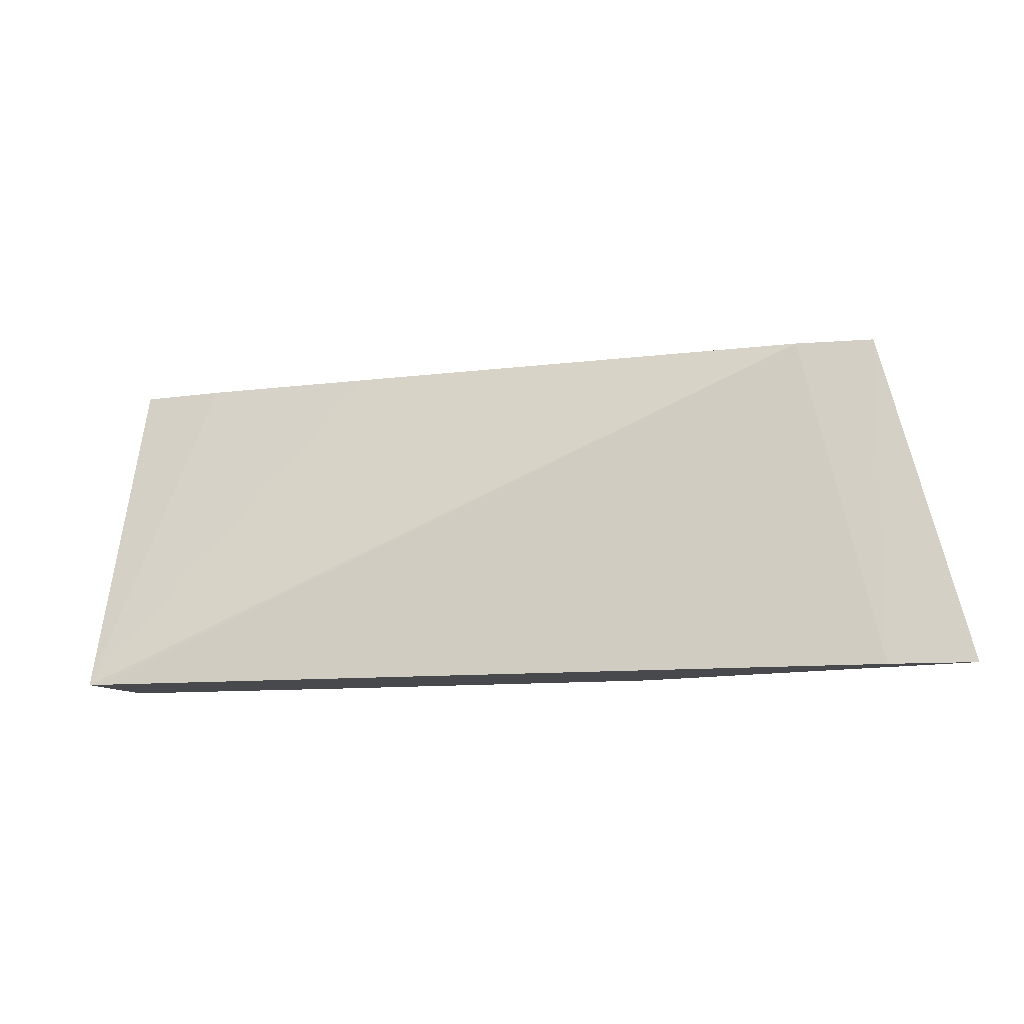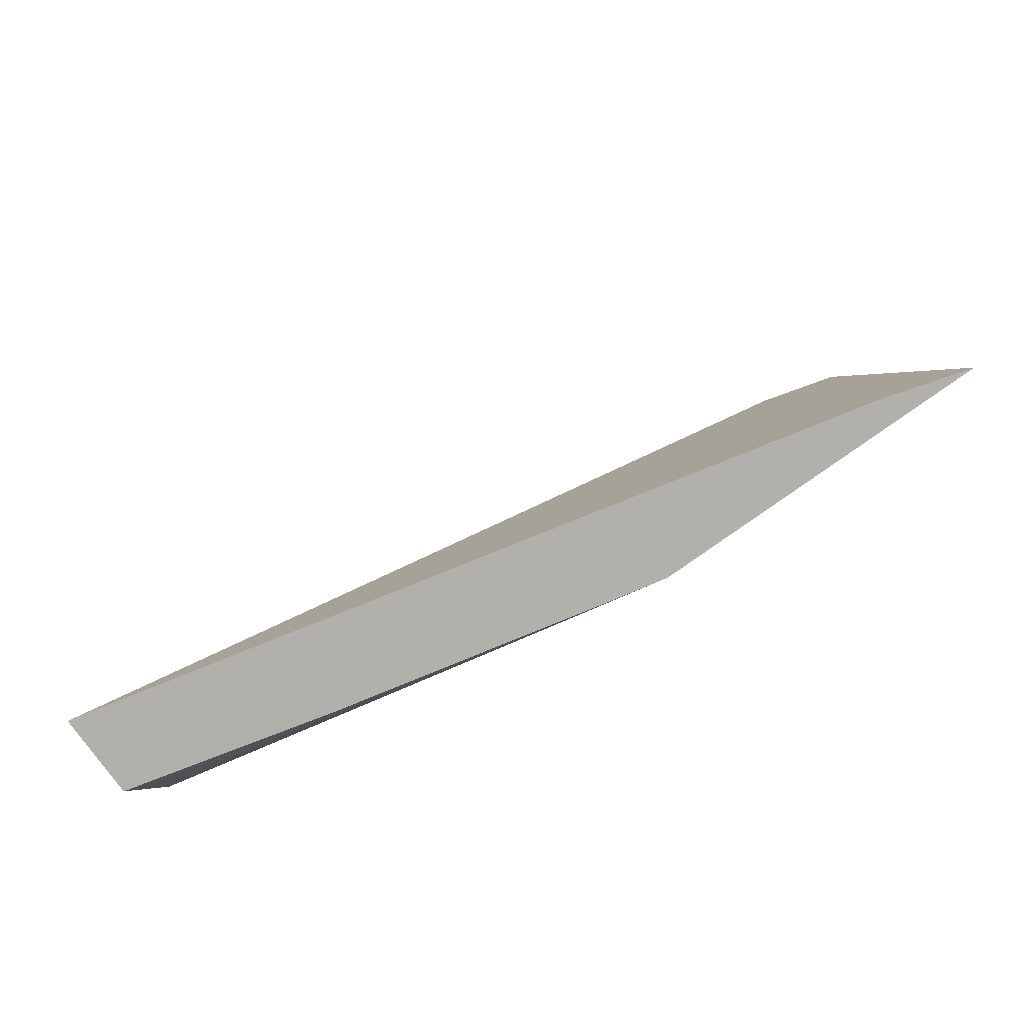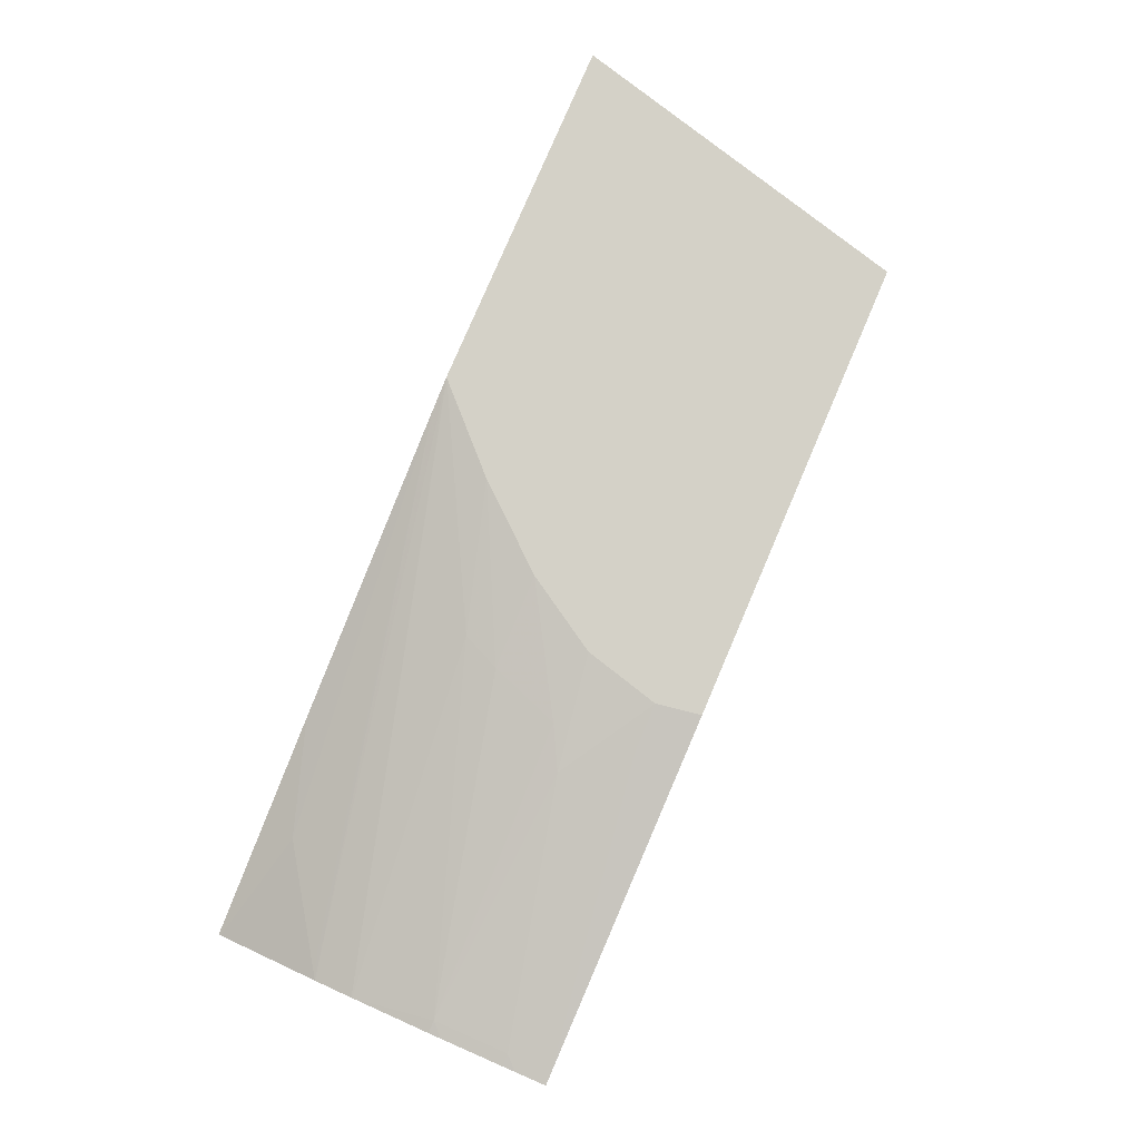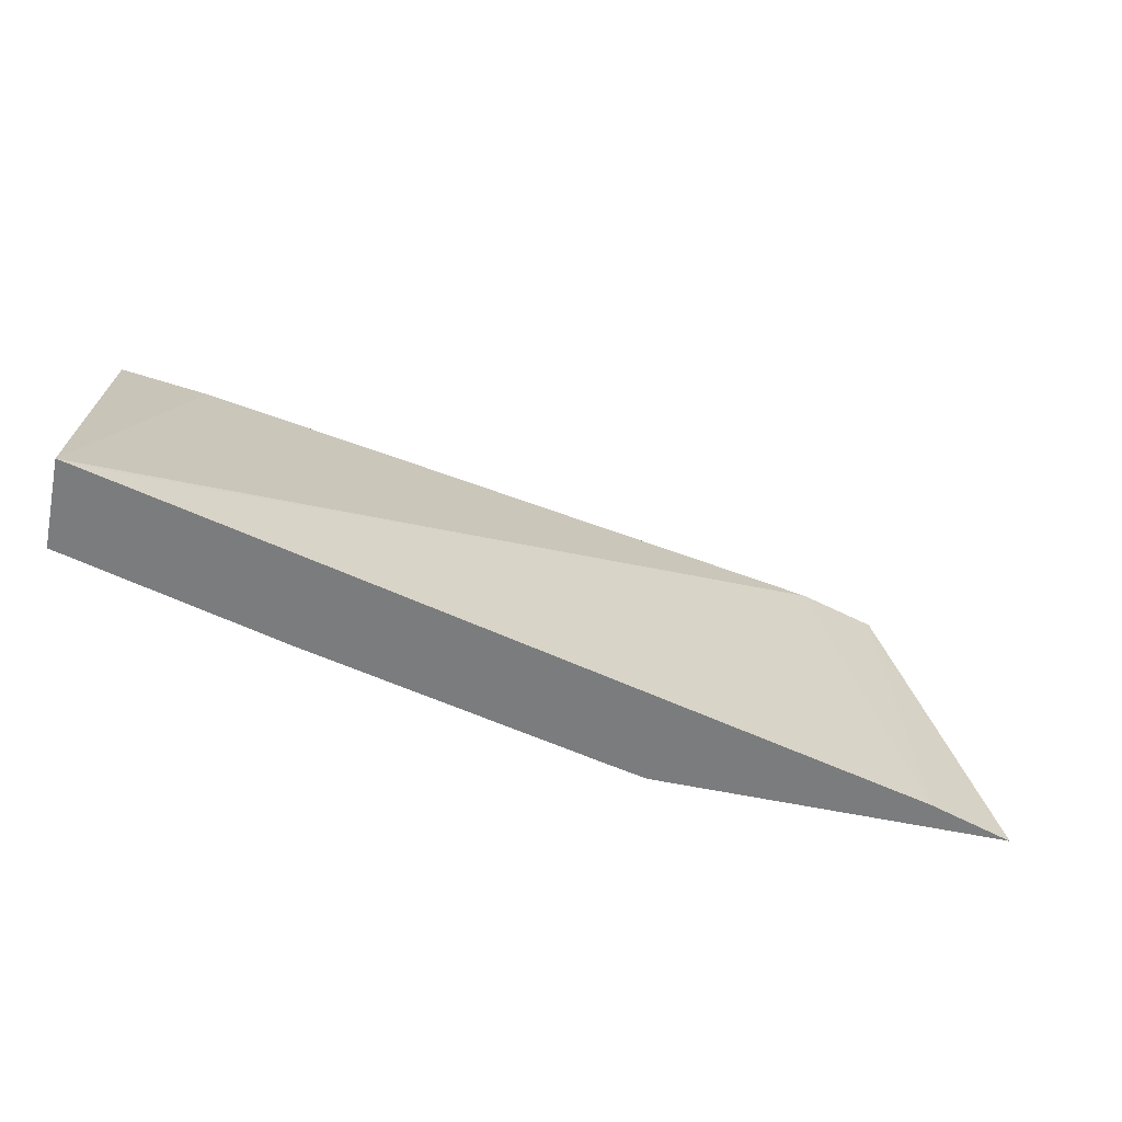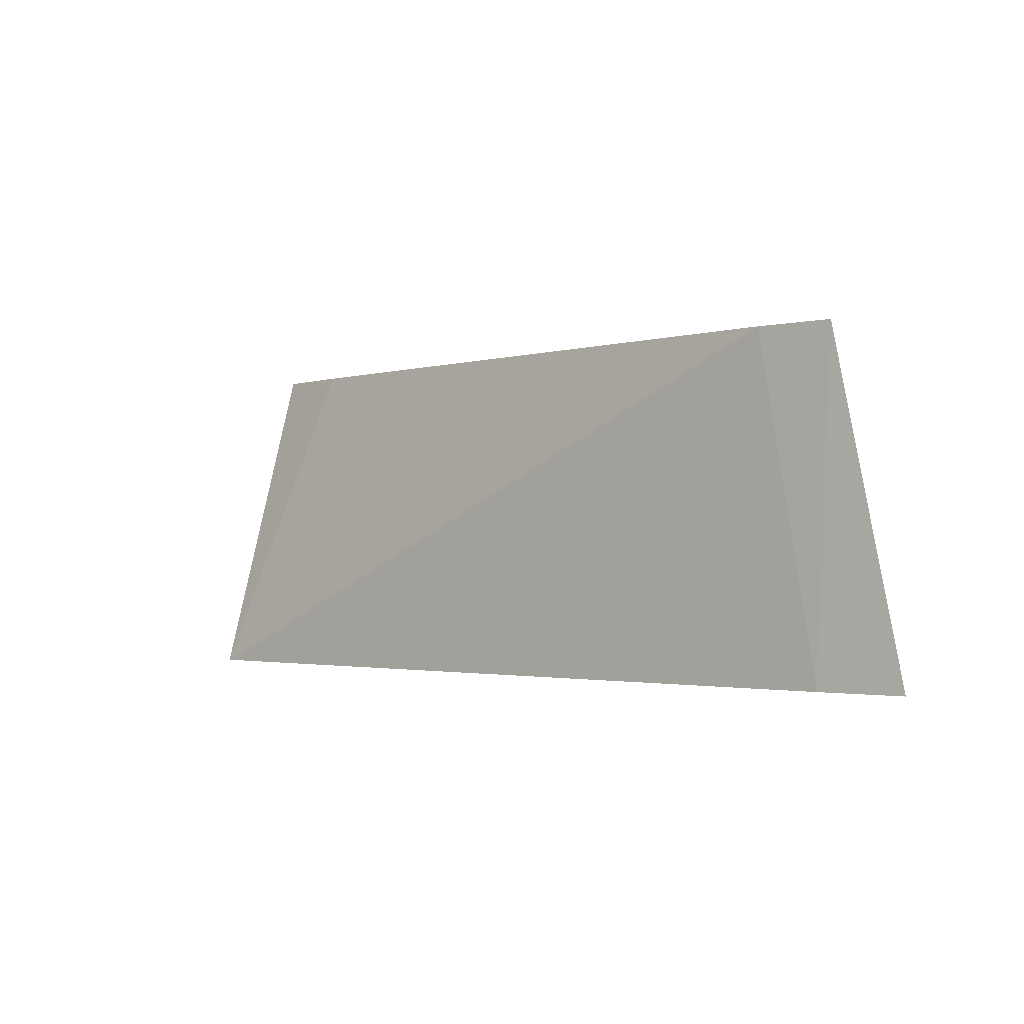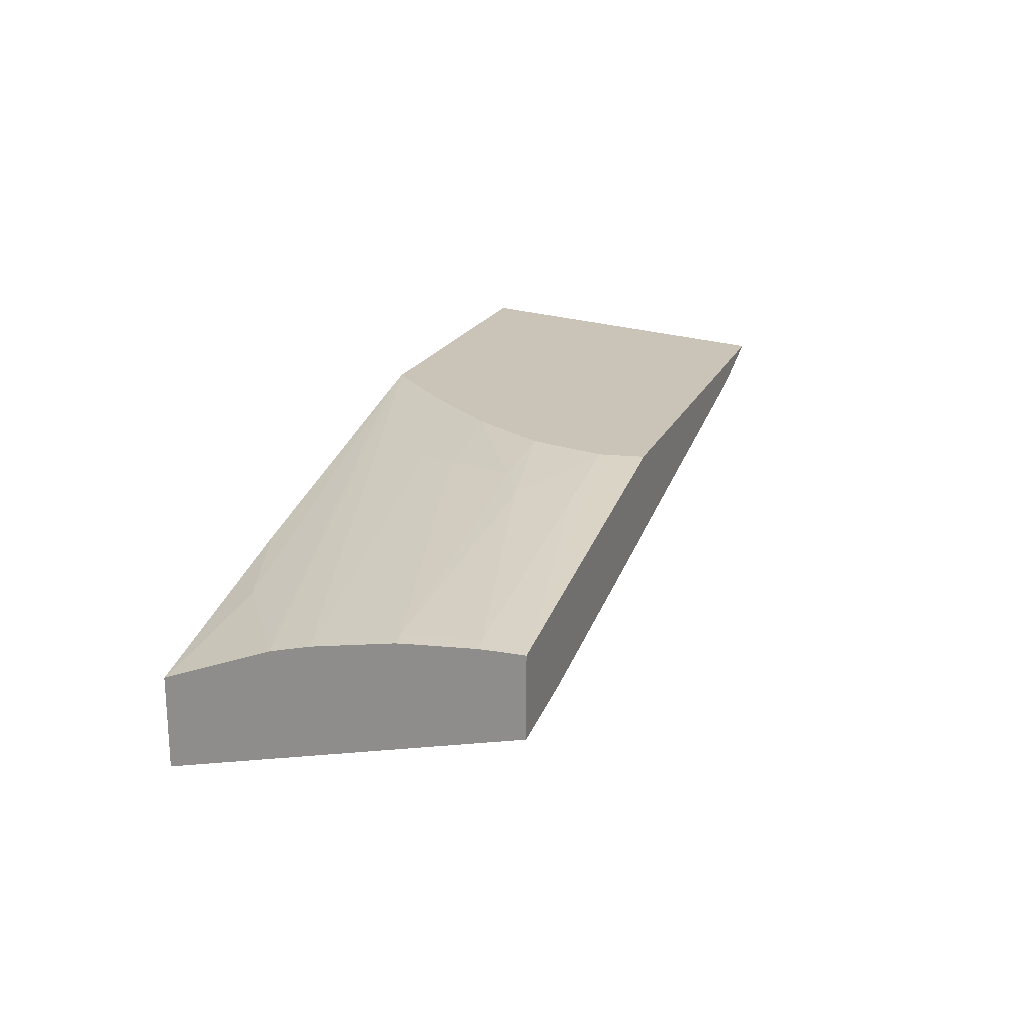
<metadata>
{"format":"obj","ext":"obj","renderer":"f3d","projection":"perspective","resolution":1024,"background":"white","views":[{"elev":-12.0,"azim":-154.2,"up":"+Y"},{"elev":-78.4,"azim":-144.5,"up":"+Y"},{"elev":79.8,"azim":113.2,"up":"+Z"},{"elev":-58.7,"azim":167.9,"up":"+Y"},{"elev":-1.7,"azim":-123.7,"up":"+Y"},{"elev":20.0,"azim":109.2,"up":"+Z"}]}
</metadata>
<code>
v -0.01448 0.1014 0.04769
v -0.01448 0.1014 0.04669
v -0.01456 0.1014 0.0477
v -0.01448 0.101 0.04769
v -0.01448 0.097 0.04558
v -0.0156 0.1014 0.04682
v -0.01464 0.1014 0.04772
v -0.01464 0.1009 0.04771
v -0.01448 0.1009 0.04768
v -0.01794 0.1014 0.04719
v -0.01448 0.097 0.04674
v -0.01461 0.097 0.04561
v -0.02412 0.1014 0.04819
v -0.01917 0.1014 0.04847
v -0.01908 0.1009 0.04847
v -0.01849 0.1009 0.04837
v -0.01781 0.1009 0.04825
v -0.01464 0.09992 0.04764
v -0.01448 0.1001 0.04762
v -0.01789 0.1001 0.04824
v -0.01448 0.09702 0.04675
v -0.01593 0.09743 0.04729
v -0.01676 0.097 0.04731
v -0.0252 0.097 0.04813
v -0.0252 0.097 0.04813
v -0.02512 0.1014 0.04847
v -0.01929 0.1001 0.04847
v -0.01448 0.0989 0.04742
v -0.01448 0.09992 0.04761
v -0.01841 0.09986 0.04831
v -0.01874 0.09896 0.04826
v -0.01896 0.09848 0.04822
v -0.01933 0.09991 0.04847
v -0.01448 0.09839 0.04728
v -0.01734 0.097 0.04746
v -0.01482 0.09828 0.04732
v -0.02131 0.097 0.04837
v -0.02631 0.097 0.04847
v -0.01455 0.09887 0.04742
v -0.01448 0.0988 0.04739
v -0.01992 0.09896 0.04847
v -0.02079 0.09796 0.04847
v -0.02175 0.09701 0.04847
v -0.02176 0.097 0.04847
f 1 2 6
f 1 6 10
f 1 10 13
f 1 13 26
f 1 26 14
f 1 14 7
f 1 7 3
f 1 3 4
f 1 4 9
f 1 9 19
f 1 19 29
f 1 29 28
f 1 28 40
f 1 40 34
f 1 34 21
f 1 21 11
f 1 11 5
f 1 5 2
f 2 5 6
f 3 7 8
f 3 8 4
f 4 8 9
f 5 10 6
f 5 11 23
f 5 23 35
f 5 35 37
f 5 37 44
f 5 44 38
f 5 38 24
f 5 24 12
f 5 12 13
f 5 13 10
f 7 14 15
f 7 15 16
f 7 16 17
f 7 17 8
f 8 18 19
f 8 19 9
f 8 17 20
f 8 20 18
f 11 21 22
f 11 22 23
f 12 24 25
f 12 25 13
f 13 25 24
f 13 24 26
f 14 26 38
f 14 38 44
f 14 44 43
f 14 43 42
f 14 42 41
f 14 41 33
f 14 33 27
f 14 27 15
f 15 20 16
f 15 27 20
f 16 20 17
f 18 28 29
f 18 29 19
f 18 20 30
f 18 30 31
f 18 31 32
f 18 32 28
f 20 27 33
f 20 33 30
f 21 34 22
f 22 35 23
f 22 34 36
f 22 36 37
f 22 37 35
f 24 38 26
f 28 32 39
f 28 39 40
f 30 33 41
f 30 41 31
f 31 41 42
f 31 42 32
f 32 42 43
f 32 43 39
f 34 40 44
f 34 44 37
f 34 37 36
f 39 43 44
f 39 44 40

</code>
